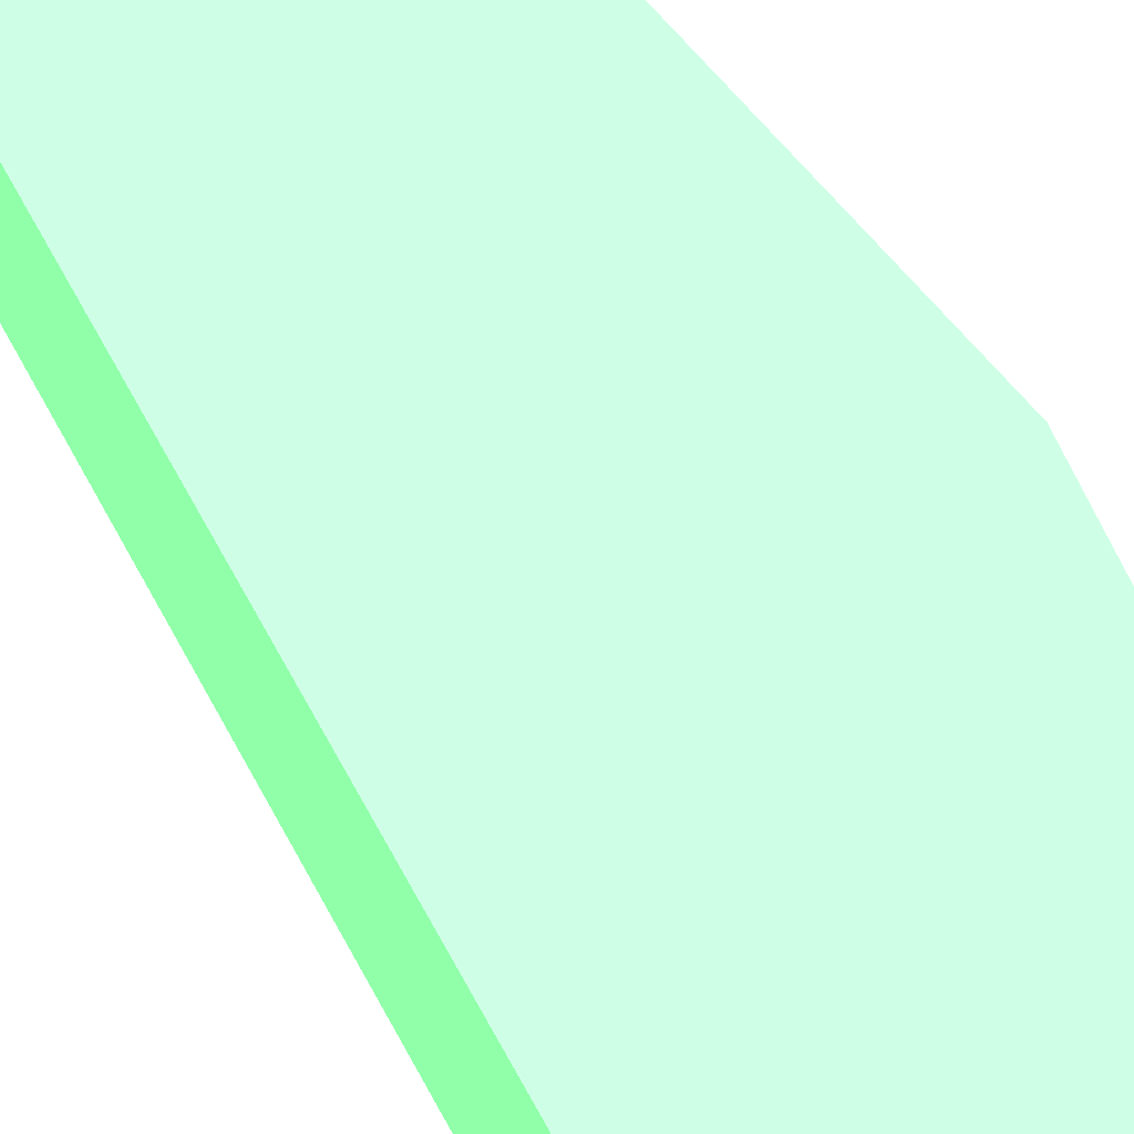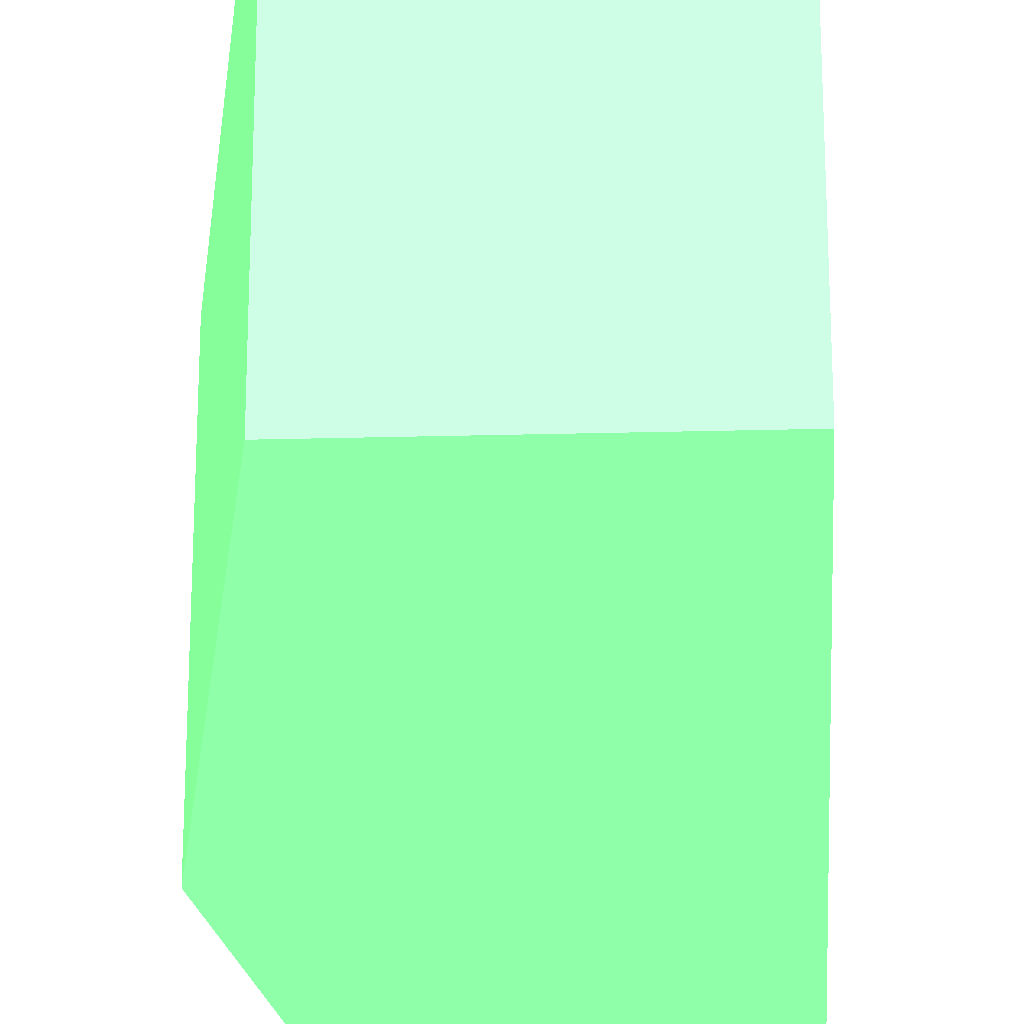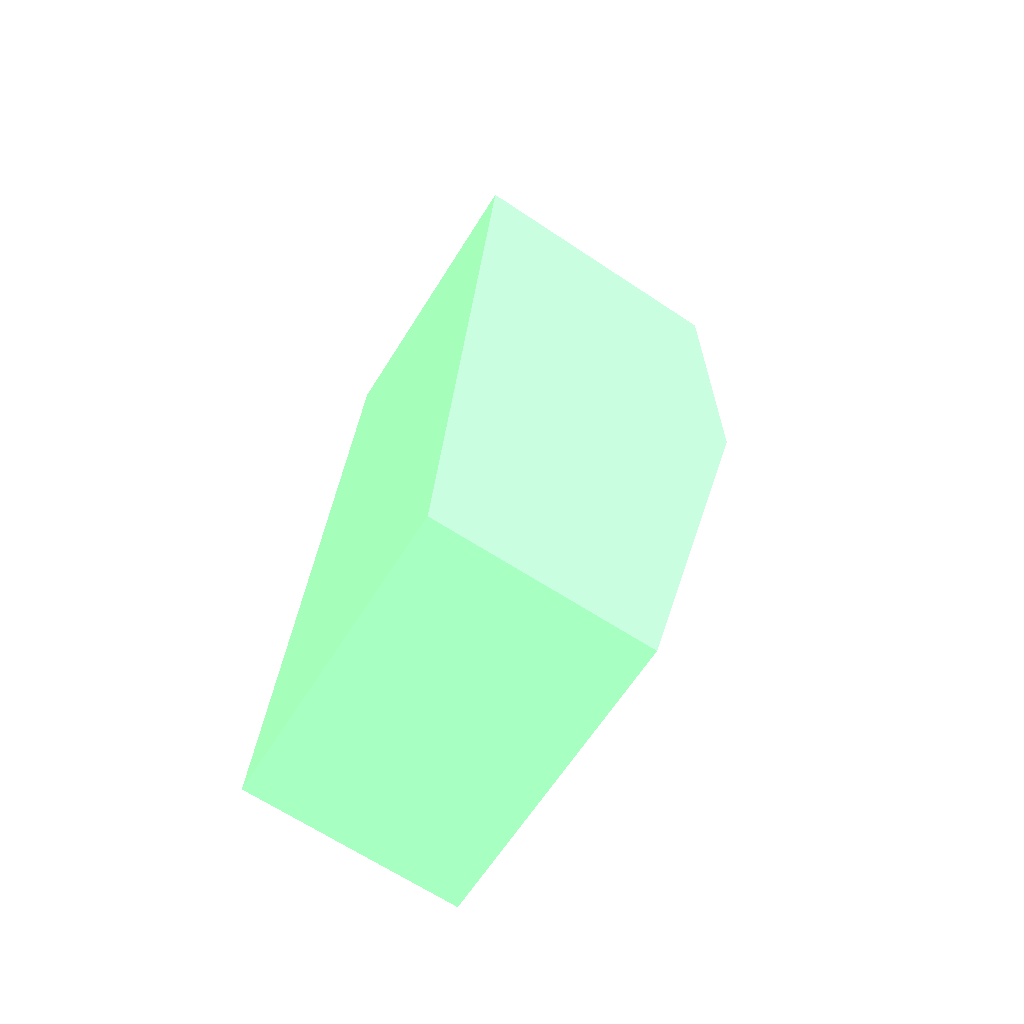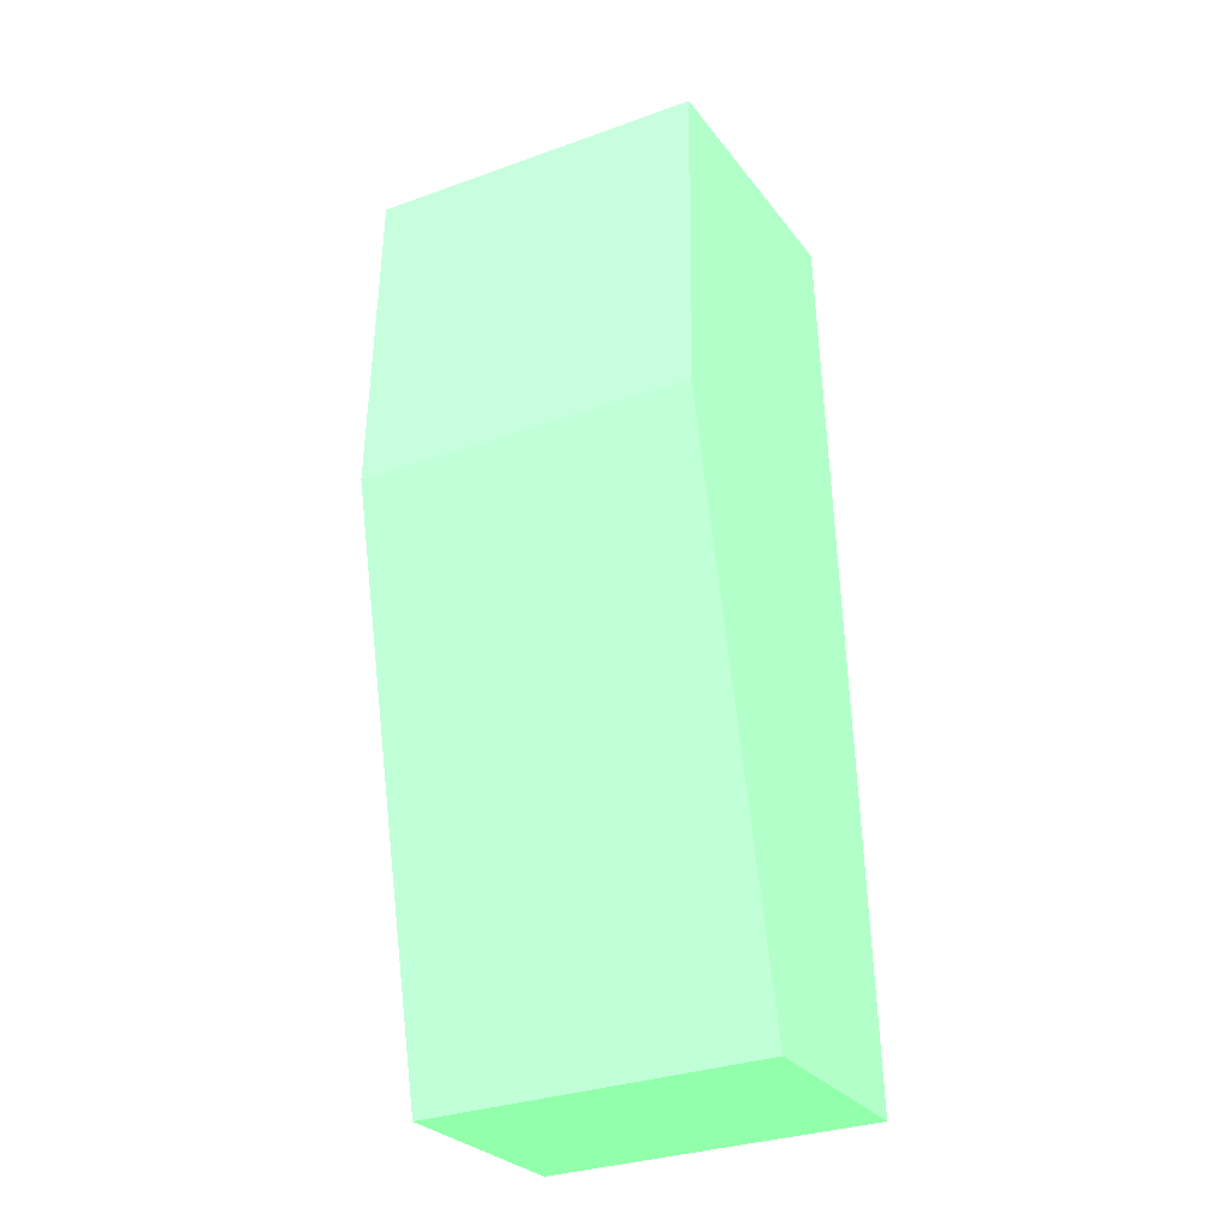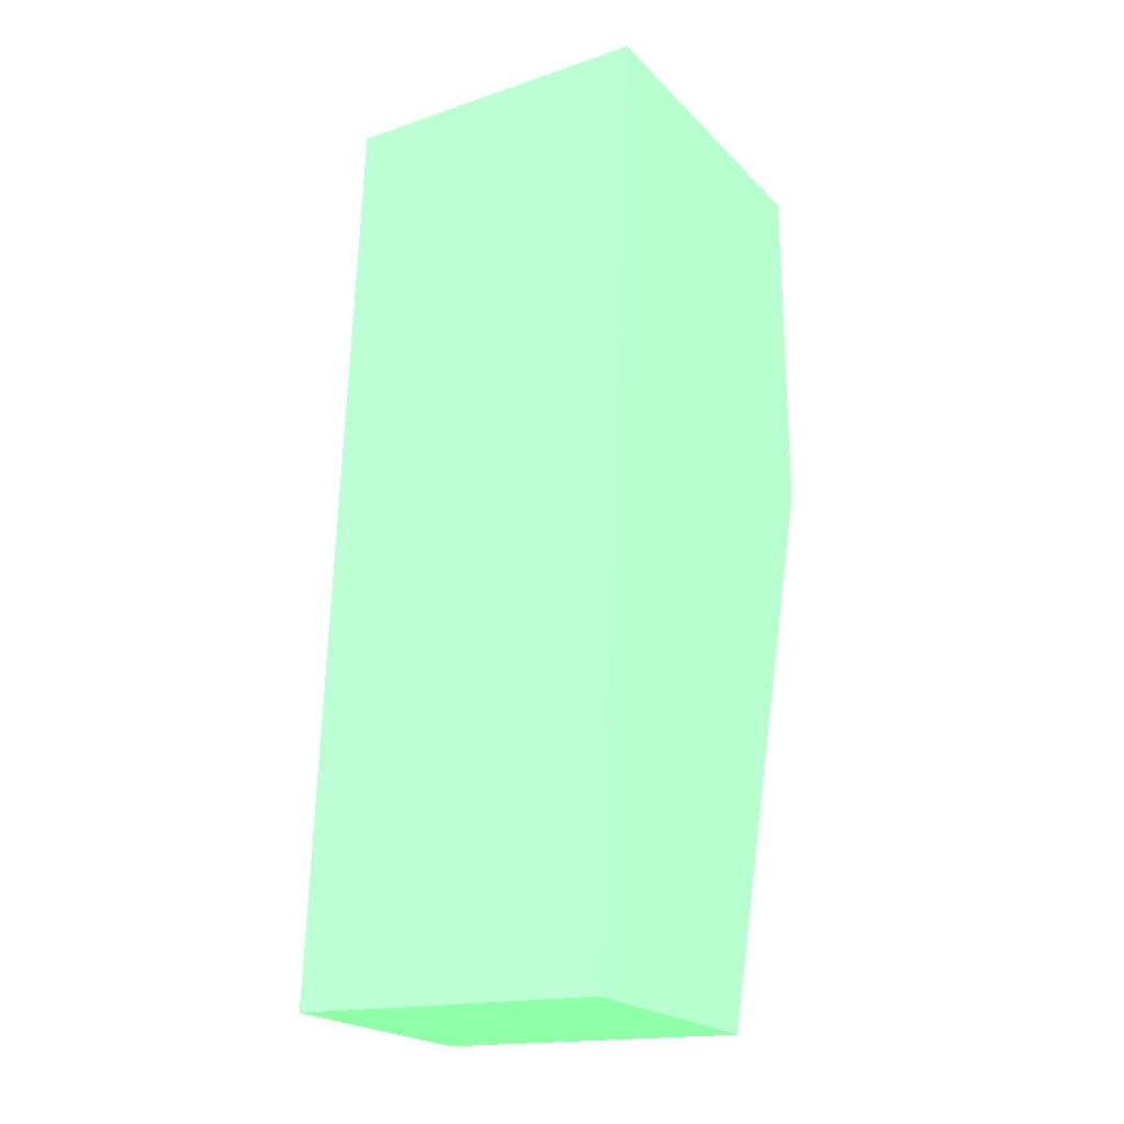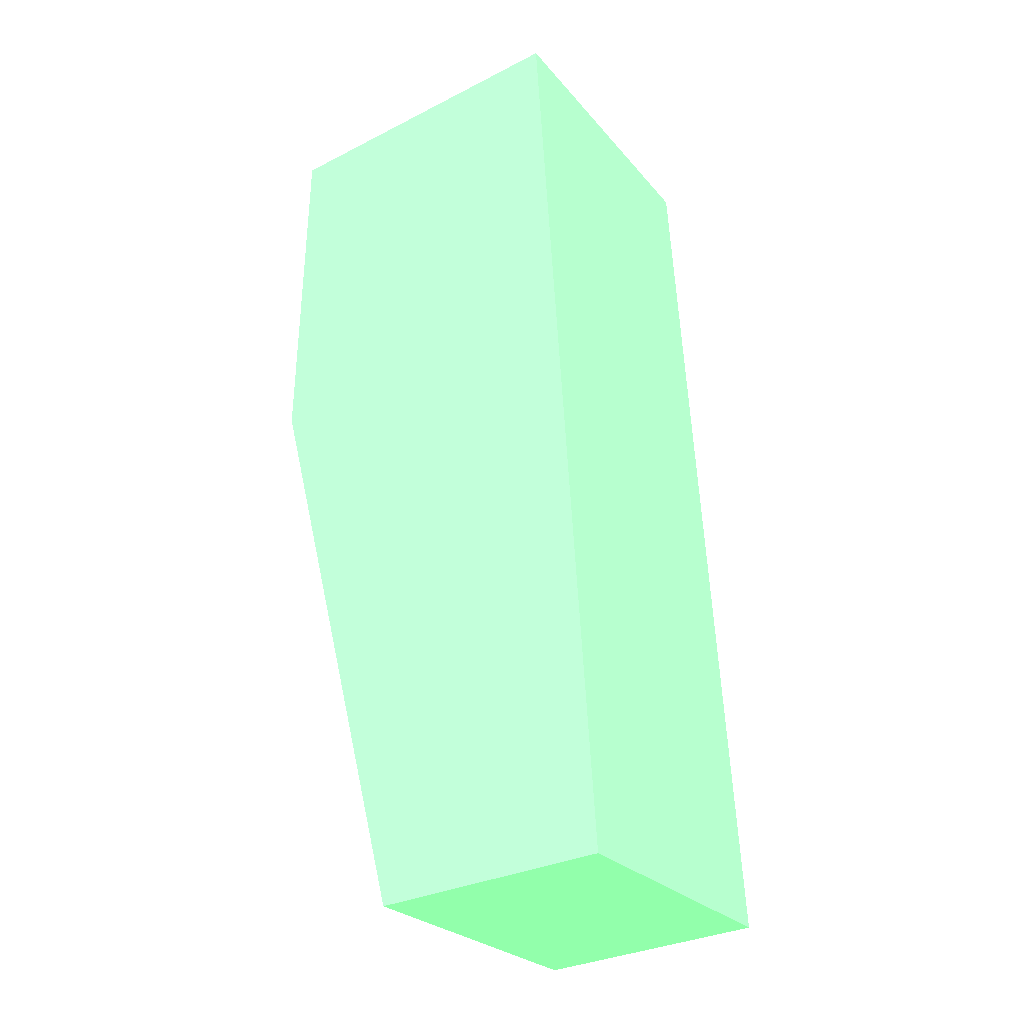
<metadata>
{"format":"obj","ext":"obj","renderer":"f3d","projection":"perspective","resolution":1024,"background":"white","views":[{"elev":68.0,"azim":154.6,"up":"+Z"},{"elev":-23.1,"azim":7.5,"up":"+Z"},{"elev":-61.7,"azim":148.2,"up":"+Y"},{"elev":-32.0,"azim":-63.3,"up":"+Y"},{"elev":-16.6,"azim":124.5,"up":"+Y"},{"elev":-25.7,"azim":30.3,"up":"+Y"}]}
</metadata>
<code>
v 1.832 3.281 0.8547 0.4275 0.9176 0.4941
v 2.274 -3.785 0.8547 0.4275 0.9176 0.4941
v 1.832 3.281 -1.689 0.4275 0.9176 0.4941
v -0.5072 2.915 -1.689 0.4275 0.9176 0.4941
v -0.5738 0.3503 0.8547 0.4275 0.9176 0.4941
v 2.274 -3.785 -1.689 0.4275 0.9176 0.4941
v -0.5072 2.915 0.8547 0.4275 0.9176 0.4941
v 0.5169 -3.935 -1.689 0.4275 0.9176 0.4941
v -0.5738 0.3503 -1.689 0.4275 0.9176 0.4941
v 0.5169 -3.935 0.8547 0.4275 0.9176 0.4941
f 1 2 3
f 5 2 1
f 6 3 2
f 6 4 3
f 7 5 1
f 7 1 3
f 7 3 4
f 8 6 2
f 9 4 6
f 9 6 8
f 9 7 4
f 9 5 7
f 10 8 2
f 10 2 5
f 10 9 8
f 10 5 9

</code>
